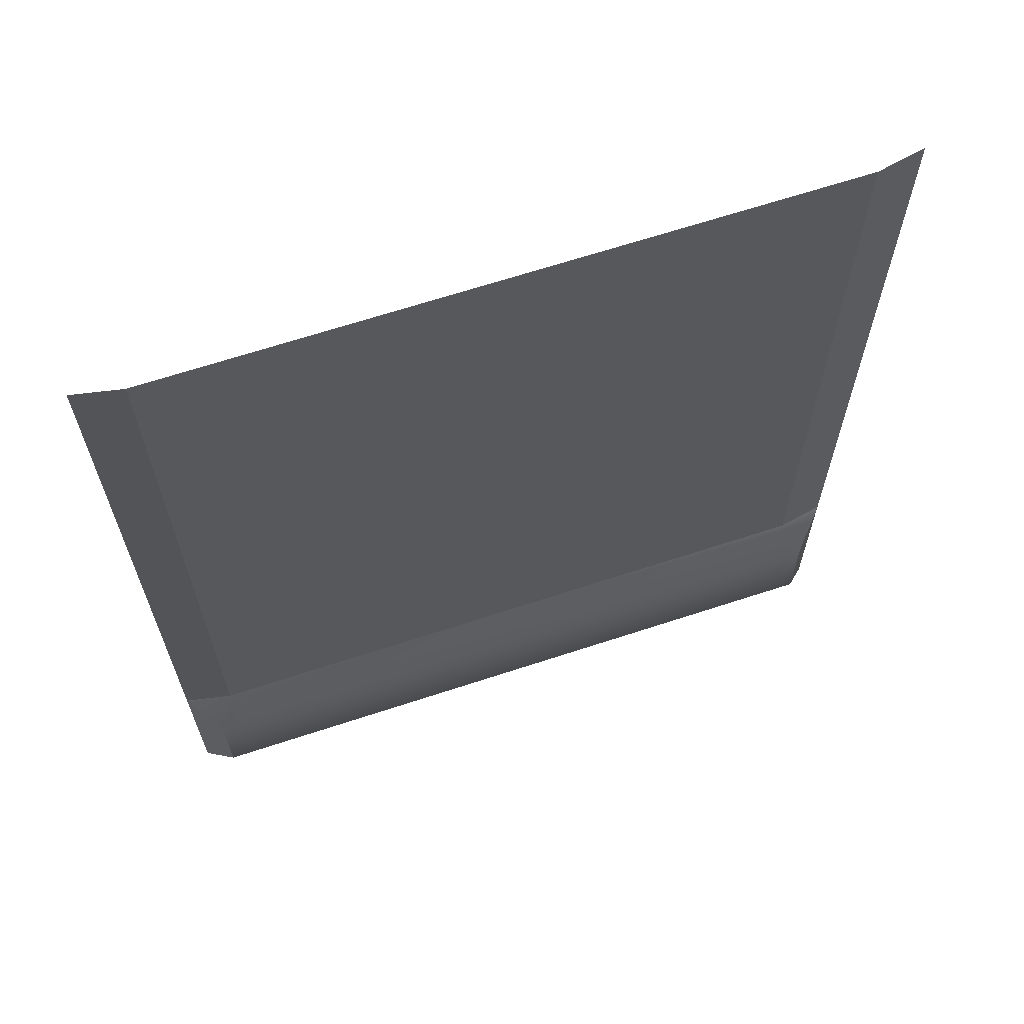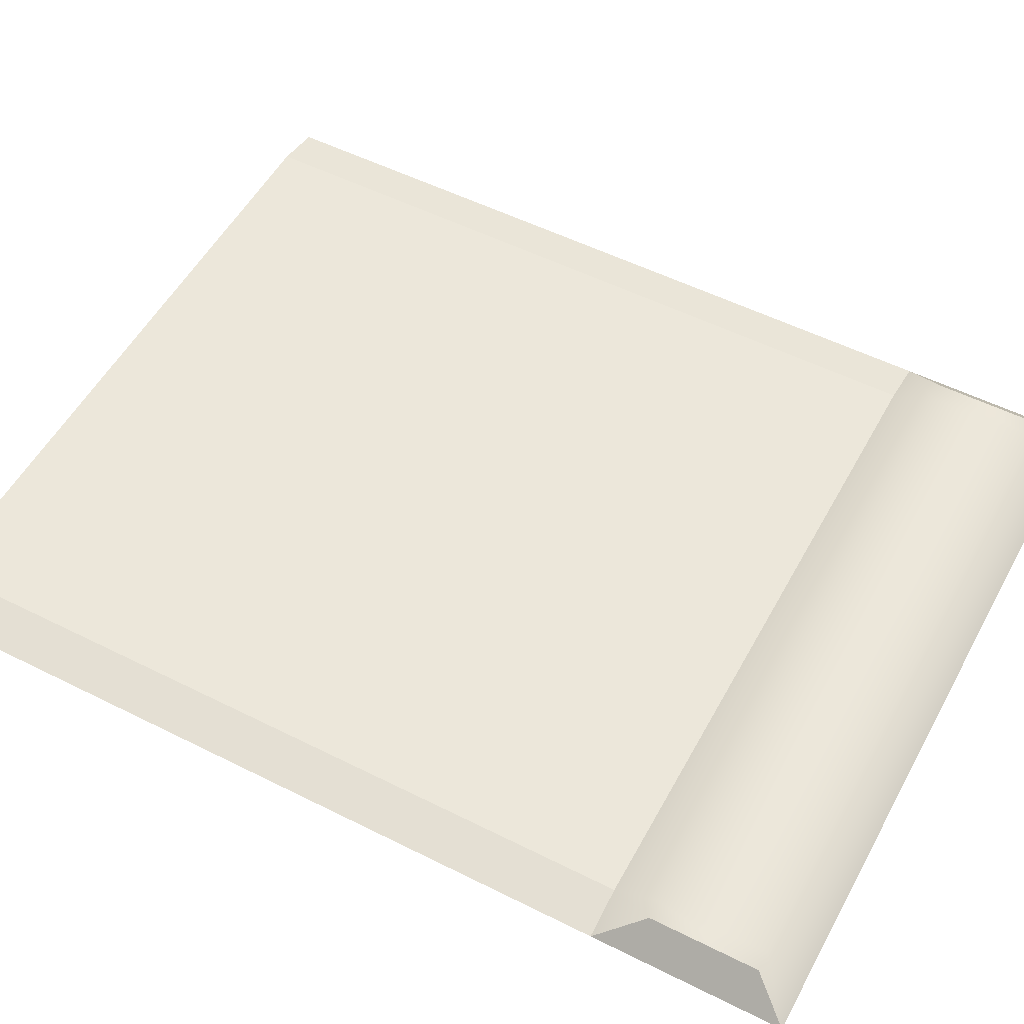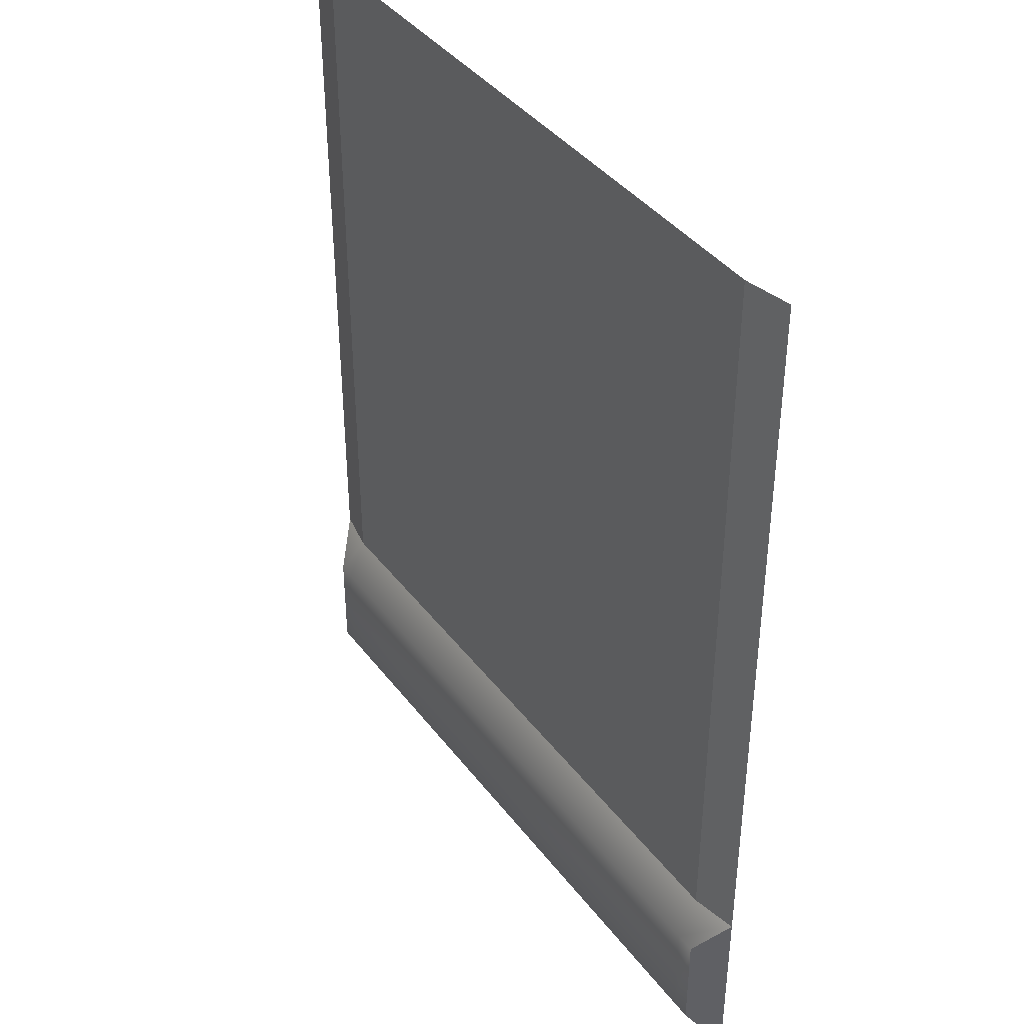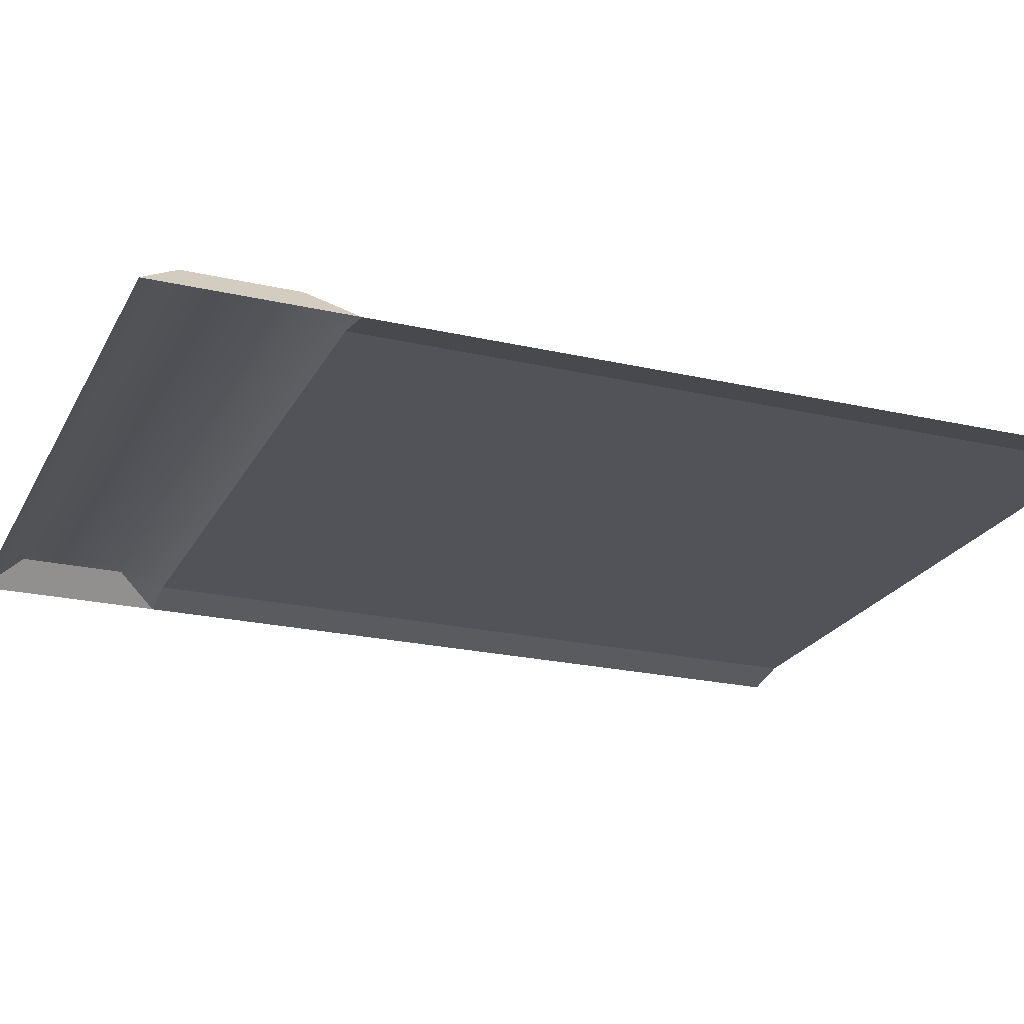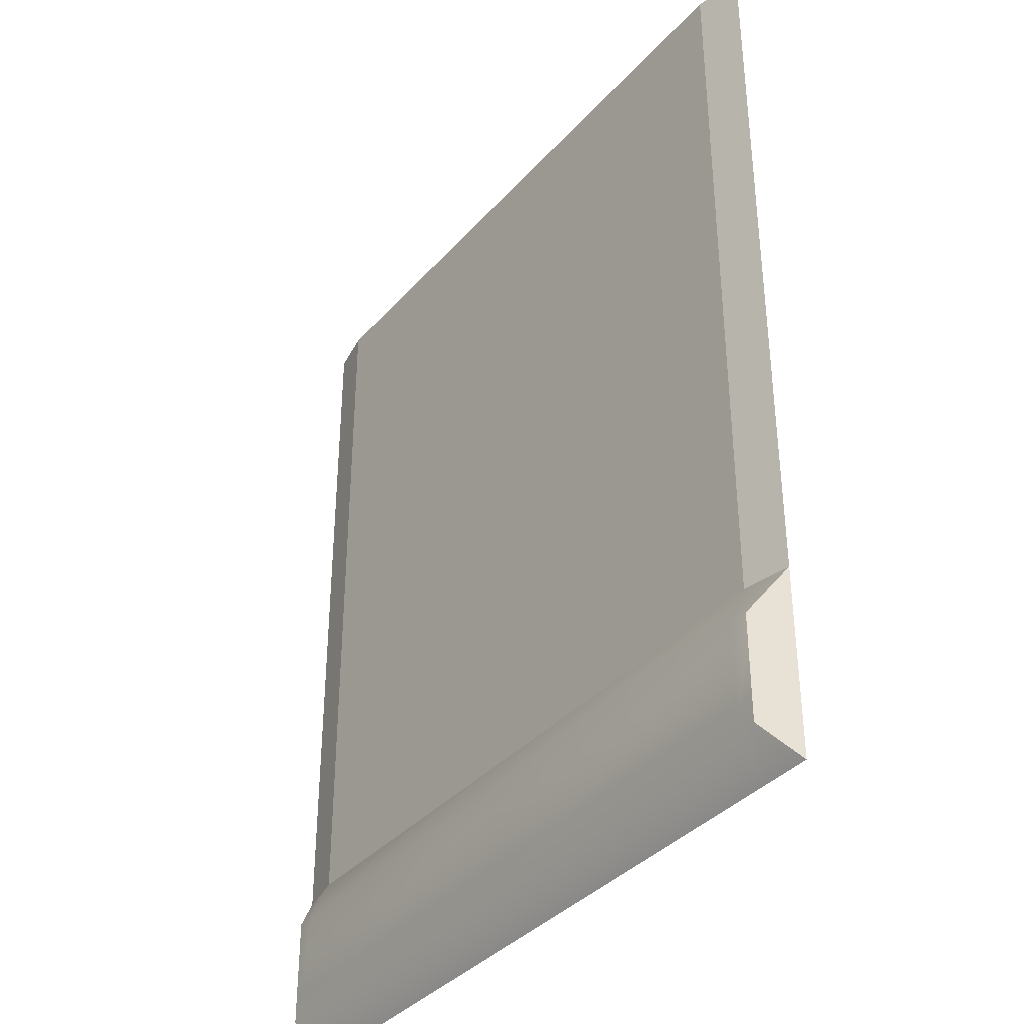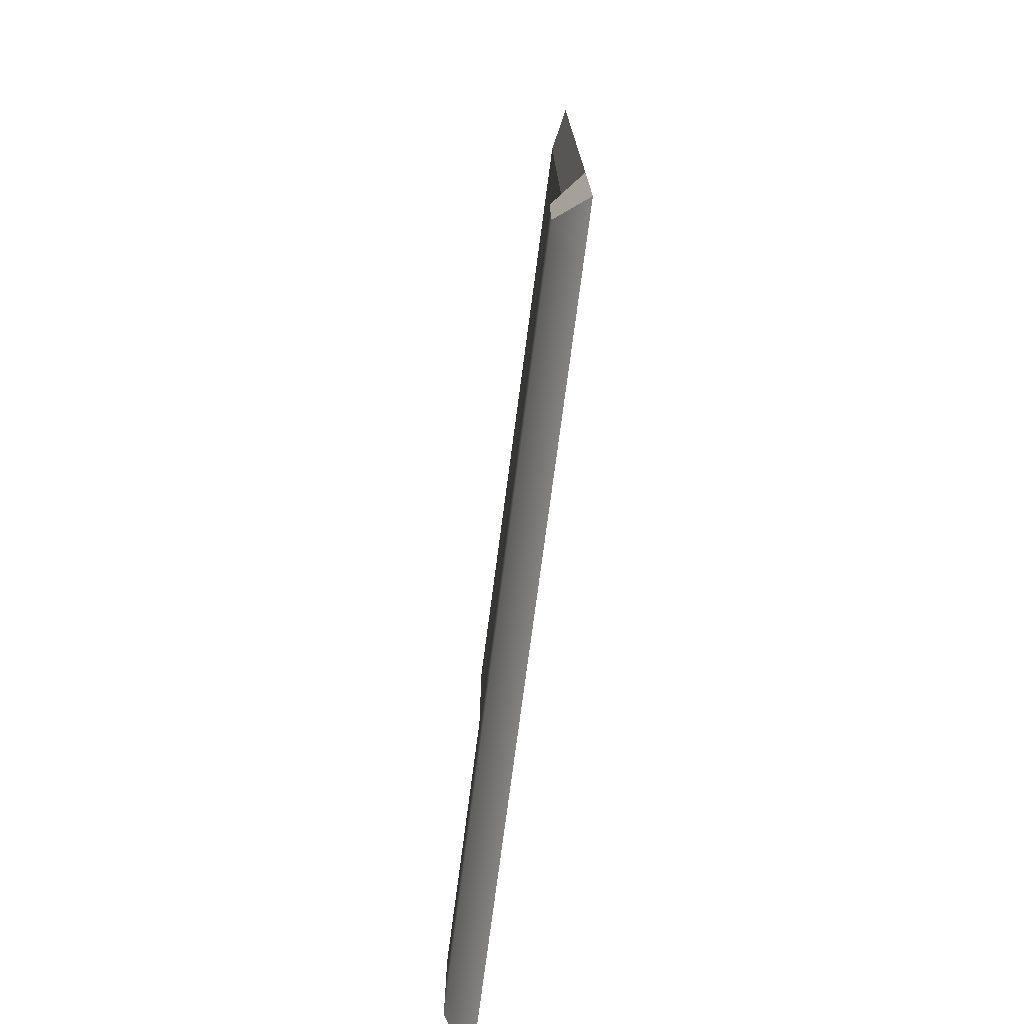
<metadata>
{"format":"obj","ext":"obj","renderer":"f3d","projection":"perspective","resolution":1024,"background":"white","views":[{"elev":66.1,"azim":161.7,"up":"+Z"},{"elev":53.5,"azim":118.2,"up":"+Y"},{"elev":40.1,"azim":-123.4,"up":"+Z"},{"elev":-22.7,"azim":-111.5,"up":"+Y"},{"elev":-37.2,"azim":-126.1,"up":"+Z"},{"elev":-76.0,"azim":-97.5,"up":"+Z"}]}
</metadata>
<code>
g track_start
v -1.253 0.06048 -1.431
v -1.31 -2.012e-07 -1.512
v -1.21 -2.445e-07 -1.512
v -1.21 0.06048 -1.431
v -1.253 0.06048 -1.201
v -0.504 0.06048 -1.431
v -0.504 -2.445e-07 -1.512
v -1.21 0.06048 -1.201
v -1.31 -1.46e-07 -1.108
v -1.21 0.02016 -1.108
v -0.504 0.06048 -1.201
v -0.504 0.02016 -1.108
v 0.2016 0.06048 -1.431
v 0.2016 -2.445e-07 -1.512
v 0.3024 -1.988e-07 -1.512
v 0.2421 0.06048 -1.431
v 0.2016 0.06048 -1.201
v 0.2016 0.02016 -1.108
v 0.2421 0.06048 -1.201
v 0.3024 -1.436e-07 -1.108
v 0.3024 7.81e-09 -0.1297
v 0.3024 9.433e-08 0.504
v 0.2016 0.02016 0.504
v 0.2016 0.02016 -0.1297
v 0.3024 -1.436e-07 -1.108
v 0.2016 0.02016 -1.108
v -0.504 0.02016 0.504
v 0.2016 0.02016 -0.1297
v 0.2016 0.02016 0.504
v -0.504 0.02016 -0.1297
v -1.21 0.02016 0.504
v 0.2016 0.02016 -1.108
v -1.21 0.02016 -0.1297
v -0.504 0.02016 -1.108
v -1.21 0.02016 -1.108
v -1.31 9.433e-08 0.504
v -1.21 0.02016 -0.1297
v -1.21 0.02016 0.504
v -1.31 7.81e-09 -0.1297
v -1.21 0.02016 -1.108
v -1.31 -1.46e-07 -1.108
v -1.31 -1.46e-07 -1.108
v -1.31 -2.012e-07 -1.512
v -1.253 0.06048 -1.431
v -1.253 0.06048 -1.201
v 0.2421 0.06048 -1.201
v 0.2421 0.06048 -1.431
v 0.3024 -1.988e-07 -1.512
v 0.3024 -1.436e-07 -1.108
g track_start_0
f 3 2 1
f 4 3 1
f 4 1 5
f 4 6 3
f 6 7 3
f 8 4 5
f 6 4 8
f 8 5 9
f 10 8 9
f 11 8 10
f 11 6 8
f 12 11 10
f 6 13 7
f 13 6 11
f 13 14 7
f 14 13 15
f 13 16 15
f 17 11 12
f 17 13 11
f 13 17 16
f 18 17 12
f 17 19 16
f 17 18 19
f 18 20 19
f 23 22 21
f 24 23 21
f 24 21 25
f 26 24 25
f 29 28 27
f 28 30 27
f 27 30 31
f 28 32 30
f 30 33 31
f 32 34 30
f 30 34 33
f 34 35 33
f 38 37 36
f 37 39 36
f 37 40 39
f 40 41 39
f 44 43 42
f 45 44 42
f 48 47 46
f 49 48 46

</code>
